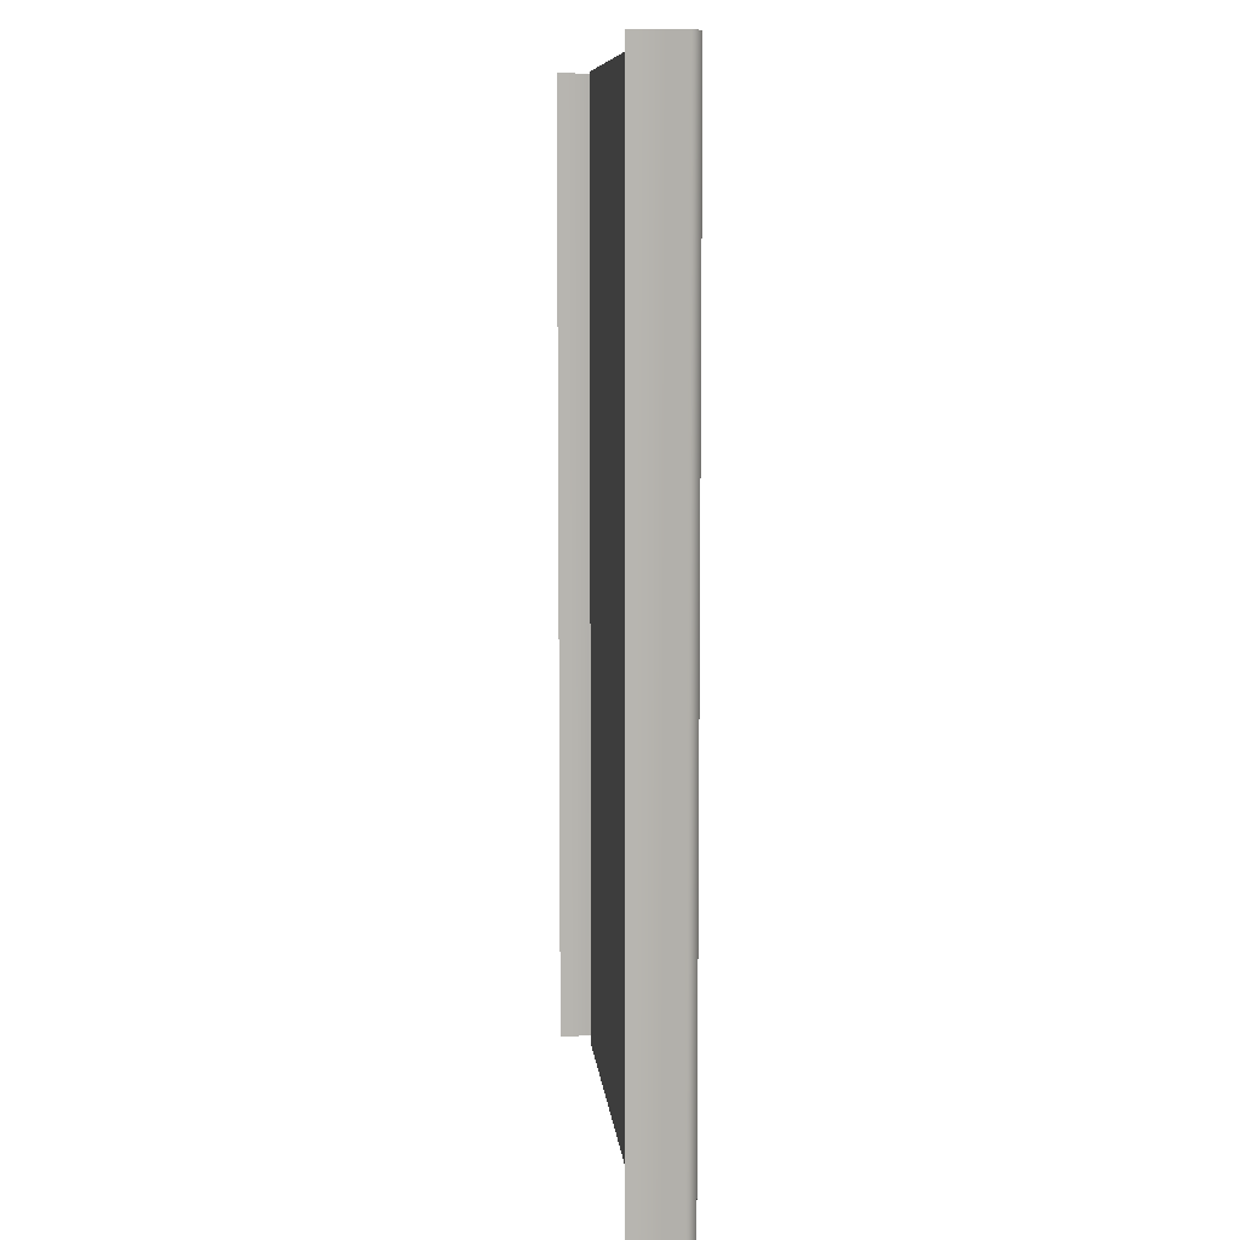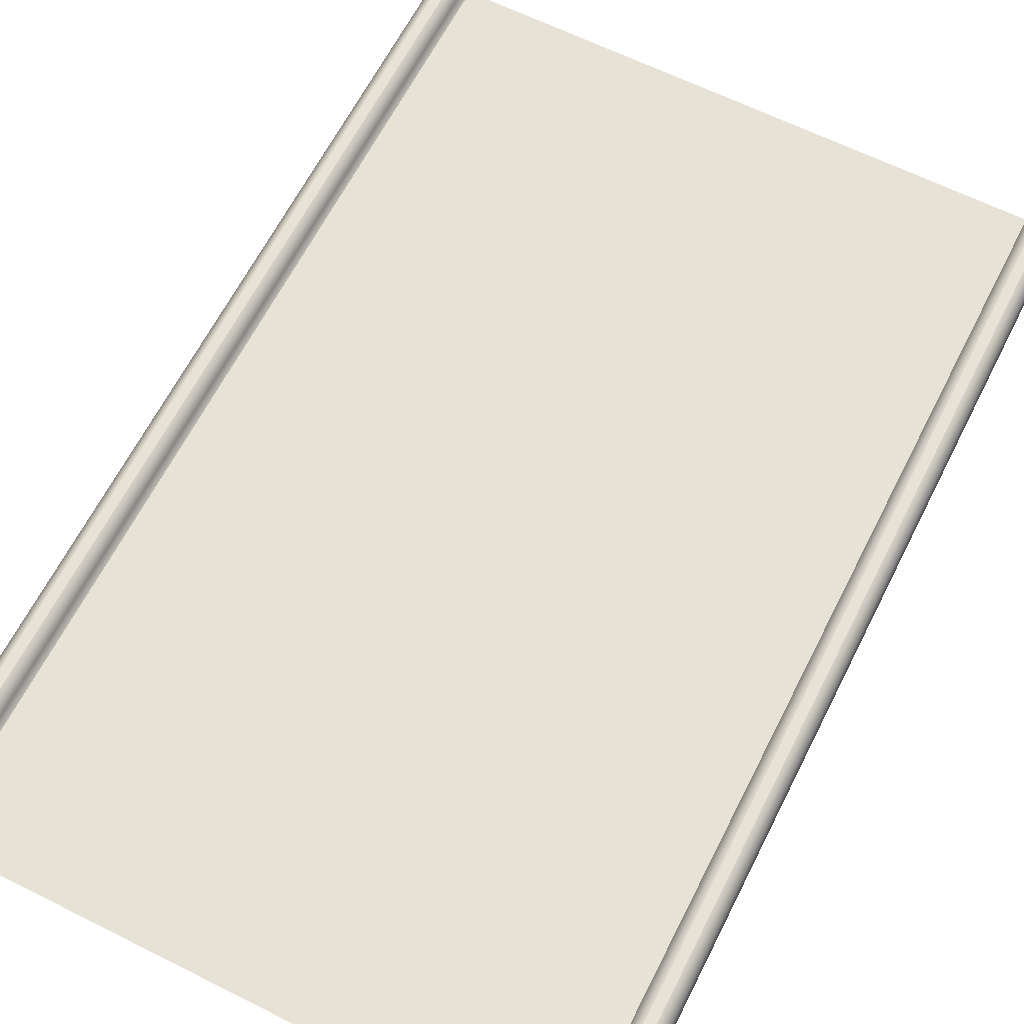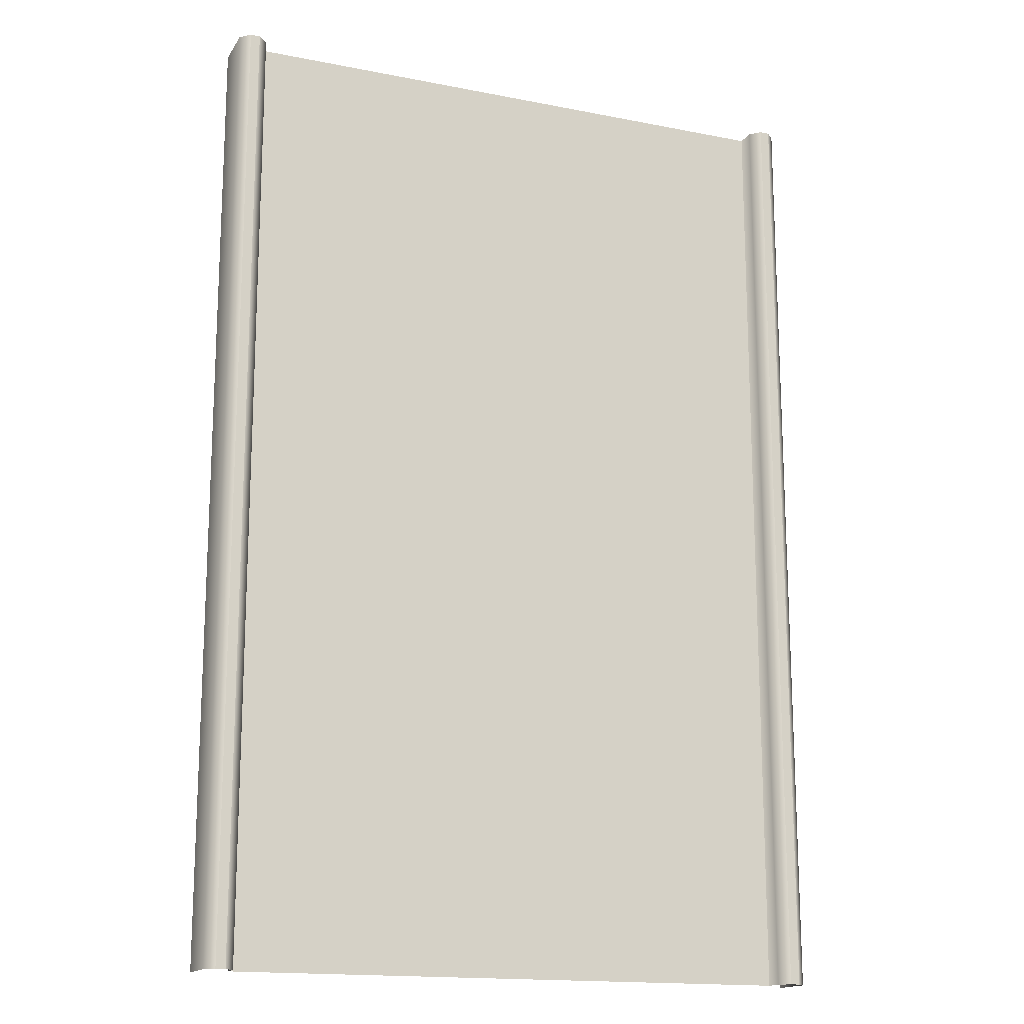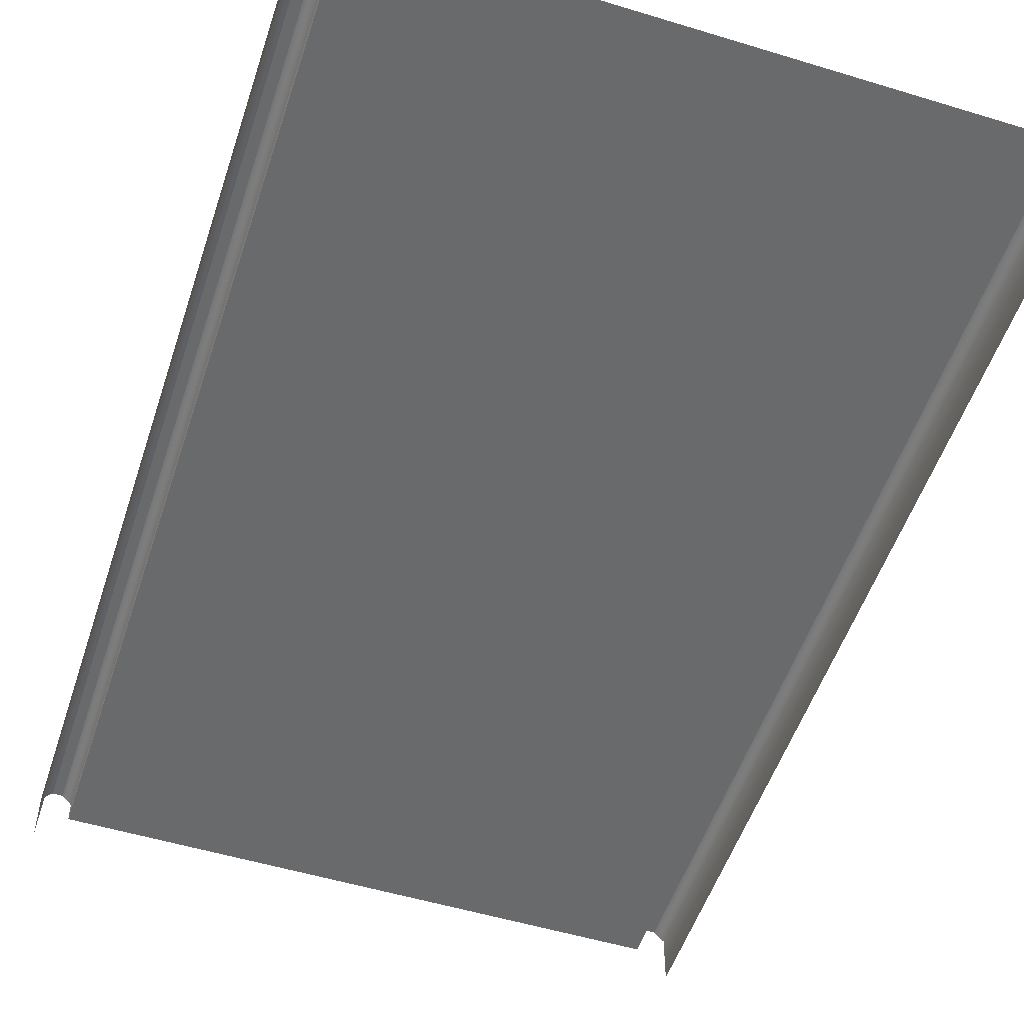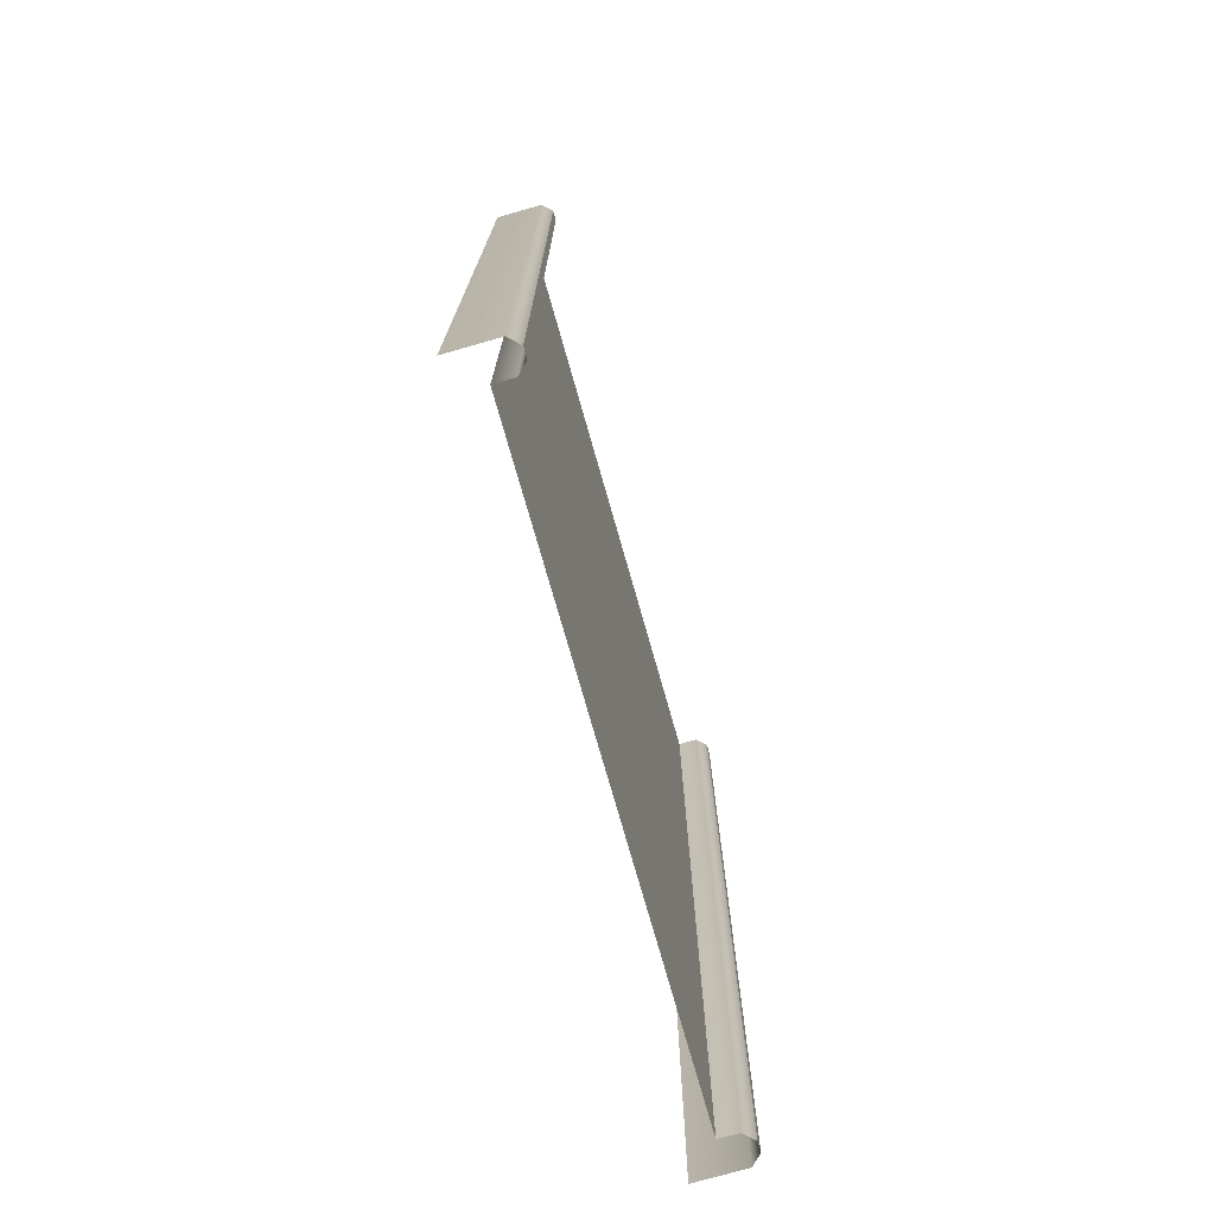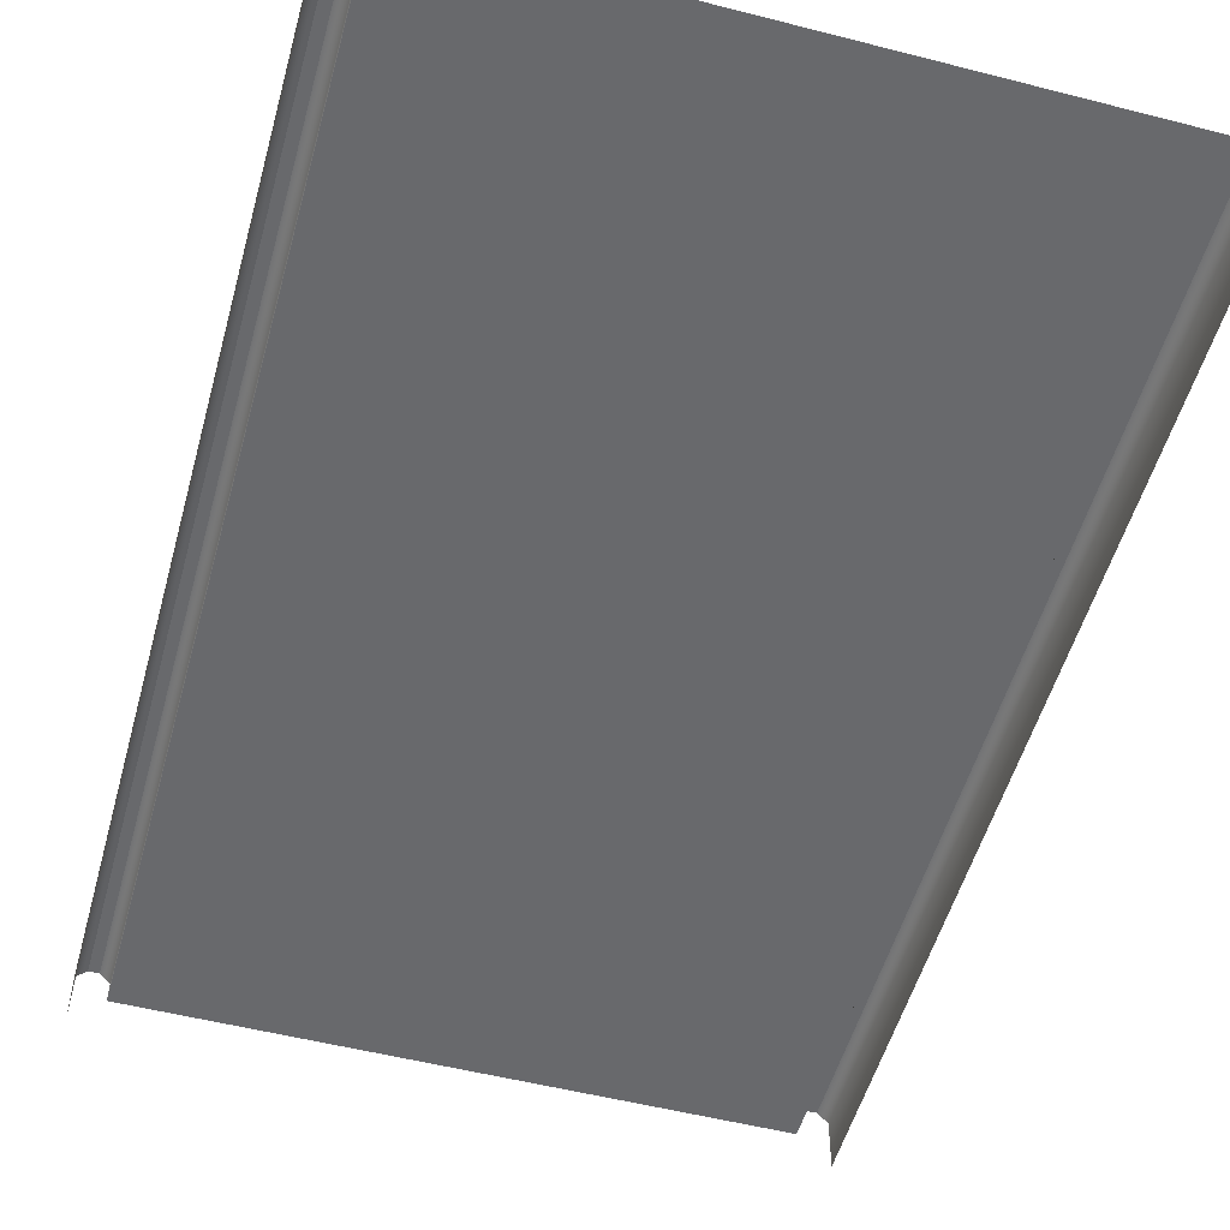
<metadata>
{"format":"obj","ext":"obj","renderer":"f3d","projection":"perspective","resolution":1024,"background":"white","views":[{"elev":9.2,"azim":84.2,"up":"+Z"},{"elev":63.7,"azim":-153.2,"up":"+Y"},{"elev":-16.1,"azim":157.9,"up":"+Z"},{"elev":-52.9,"azim":161.9,"up":"+Y"},{"elev":-75.7,"azim":105.9,"up":"+Z"},{"elev":-52.8,"azim":-15.4,"up":"+Y"}]}
</metadata>
<code>
g Spline Mesh
v -2.836e-06 -4.837e-06 5
v 3 -2.393e-06 2.5
v 3 -4.837e-06 5
v -3 -4.837e-06 5
v -3 -2.394e-06 2.5
v 3.1 0.3 2.5
v 3.2 0.3 5
v 3.1 0.3 5
v 3.2 0.3 2.5
v 3.1 0.3 1.884e-06
v 3.2 0.3 1.936e-06
v -3.1 0.3 5
v -3.2 0.3 5
v -3.2 0.3 2.5
v -3.1 0.3 2.5
v -3.2 0.3 -1.717e-07
v -3.1 0.3 -1.201e-07
v 3.3 -0.3 2.5
v 3.3 -0.3 5
v 3.3 0.2 5
v 3.3 0.2 2.5
v 3.3 -0.3 1.415e-06
v 3.3 0.2 1.892e-06
v 3.2 0.3 1.936e-06
v 3.2 0.3 2.5
v 3.2 0.3 5
v 3 -2.393e-06 2.5
v 3 0.2 5
v 3 -4.837e-06 5
v 3 0.2 2.5
v 3 2.049e-08 1.547e-06
v 3 0.2 1.737e-06
v 3.1 0.3 2.5
v 3.1 0.3 5
v 3.1 0.3 1.884e-06
v -3 -2.394e-06 2.5
v -3 0.2 -1.639e-07
v -3 2.049e-08 -3.547e-07
v -3 0.2 2.5
v -3 -4.837e-06 5
v -3.1 0.3 -1.201e-07
v -3 0.2 5
v -3.1 0.3 2.5
v -3.1 0.3 5
v -3.3 -0.3 2.5
v -3.3 0.2 5
v -3.3 -0.3 5
v -3.3 0.2 2.5
v -3.3 -0.3 -7.954e-07
v -3.2 0.3 5
v -3.3 0.2 -3.186e-07
v -3.2 0.3 2.5
v -3.2 0.3 -1.717e-07
v 3 -2.393e-06 2.5
v -1.766e-06 -2.393e-06 2.5
v 3 2.049e-08 1.547e-06
v -2.836e-06 -4.837e-06 5
v -3 -2.394e-06 2.5
v -3 2.049e-08 -3.547e-07
v -1.766e-06 -2.393e-06 2.5
v -3 2.049e-08 -3.547e-07
v -6.954e-07 2.049e-08 5.96e-07
v 3 2.049e-08 1.547e-06
v -5.414e-06 -9.606e-06 10
v 3 -7.162e-06 7.5
v 3 -9.606e-06 10
v -3 -9.606e-06 10
v -3 -7.162e-06 7.5
v 3.1 0.3 7.5
v 3.2 0.3 10
v 3.1 0.3 10
v 3.2 0.3 7.5
v 3.1 0.3 5
v 3.2 0.3 5
v -3.1 0.3 10
v -3.2 0.3 10
v -3.2 0.3 7.5
v -3.1 0.3 7.5
v -3.2 0.3 5
v -3.1 0.3 5
v 3.3 -0.3 7.5
v 3.3 -0.3 10
v 3.3 0.2 10
v 3.3 0.2 7.5
v 3.3 -0.3 5
v 3.3 0.2 5
v 3.2 0.3 5
v 3.2 0.3 7.5
v 3.2 0.3 10
v 3 -7.162e-06 7.5
v 3 0.2 10
v 3 -9.606e-06 10
v 3 0.2 7.5
v 3 -4.748e-06 5
v 3 0.2 5
v 3.1 0.3 7.5
v 3.1 0.3 10
v 3.1 0.3 5
v -3 -7.162e-06 7.5
v -3 0.2 5
v -3 -4.748e-06 5
v -3 0.2 7.5
v -3 -9.606e-06 10
v -3.1 0.3 5
v -3 0.2 10
v -3.1 0.3 7.5
v -3.1 0.3 10
v -3.3 -0.3 7.5
v -3.3 0.2 10
v -3.3 -0.3 10
v -3.3 0.2 7.5
v -3.3 -0.3 5
v -3.2 0.3 10
v -3.3 0.2 5
v -3.2 0.3 7.5
v -3.2 0.3 5
v 3 -7.162e-06 7.5
v -4.344e-06 -7.162e-06 7.5
v 3 -4.748e-06 5
v -5.414e-06 -9.606e-06 10
v -3 -7.162e-06 7.5
v -3 -4.748e-06 5
v -4.344e-06 -7.162e-06 7.5
v -3 -4.748e-06 5
v -3.273e-06 -4.748e-06 5
v 3 -4.748e-06 5
g Spline Mesh_0
f 3 2 1
f 1 5 4
f 8 7 6
f 7 9 6
f 6 9 10
f 9 11 10
f 14 13 12
f 15 14 12
f 16 14 15
f 17 16 15
f 20 19 18
f 21 20 18
f 21 18 22
f 23 21 22
f 21 23 24
f 25 21 24
f 20 21 25
f 26 20 25
f 29 28 27
f 28 30 27
f 27 30 31
f 30 32 31
f 33 30 28
f 30 33 32
f 34 33 28
f 33 35 32
f 38 37 36
f 37 39 36
f 36 39 40
f 39 37 41
f 39 42 40
f 43 39 41
f 42 39 44
f 39 43 44
f 47 46 45
f 46 48 45
f 45 48 49
f 48 46 50
f 48 51 49
f 52 48 50
f 51 48 52
f 53 51 52
f 56 55 54
f 55 57 54
f 58 57 55
f 59 58 55
f 62 61 60
f 63 62 60
f 66 65 64
f 64 68 67
f 71 70 69
f 70 72 69
f 69 72 73
f 72 74 73
f 77 76 75
f 78 77 75
f 79 77 78
f 80 79 78
f 83 82 81
f 84 83 81
f 84 81 85
f 86 84 85
f 84 86 87
f 88 84 87
f 83 84 88
f 89 83 88
f 92 91 90
f 91 93 90
f 90 93 94
f 93 95 94
f 96 93 91
f 93 96 95
f 97 96 91
f 96 98 95
f 101 100 99
f 100 102 99
f 99 102 103
f 102 100 104
f 102 105 103
f 106 102 104
f 105 102 107
f 102 106 107
f 110 109 108
f 109 111 108
f 108 111 112
f 111 109 113
f 111 114 112
f 115 111 113
f 114 111 115
f 116 114 115
f 119 118 117
f 118 120 117
f 121 120 118
f 122 121 118
f 125 124 123
f 126 125 123

</code>
